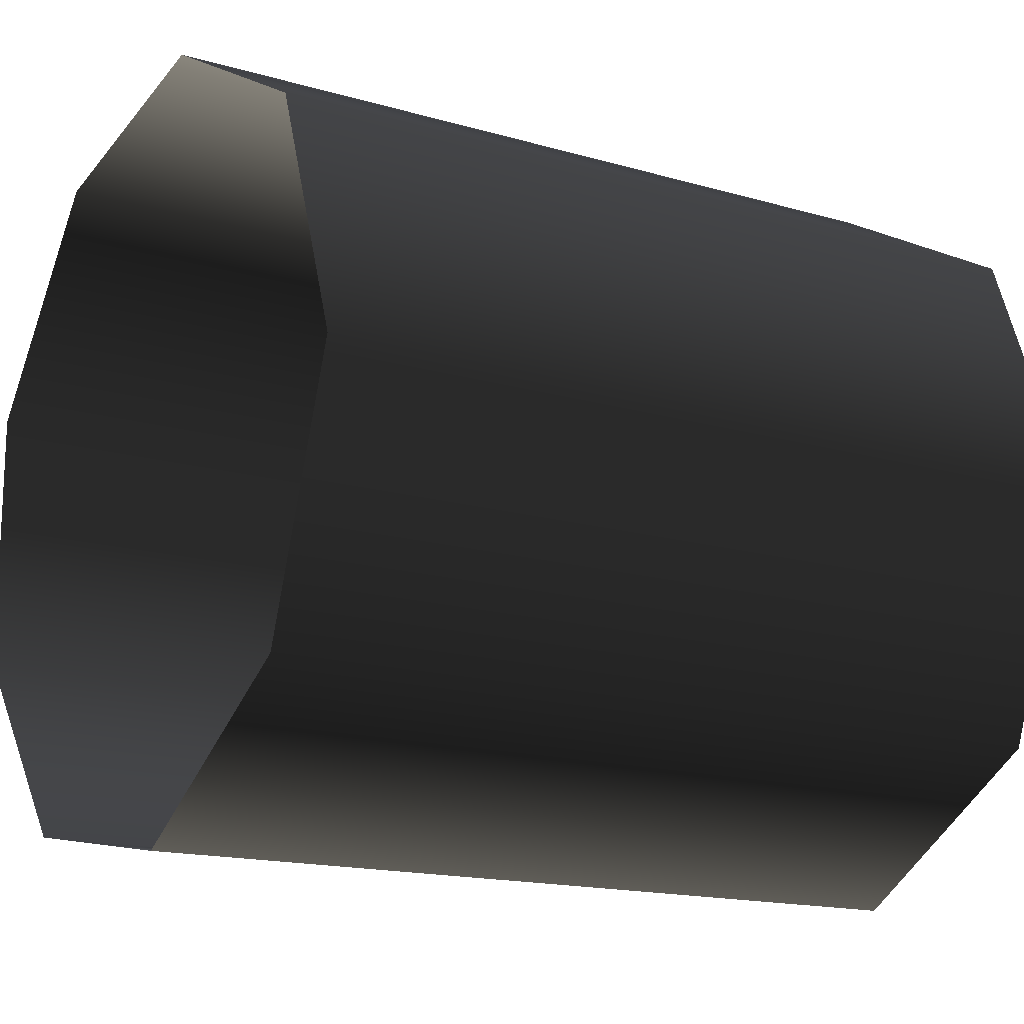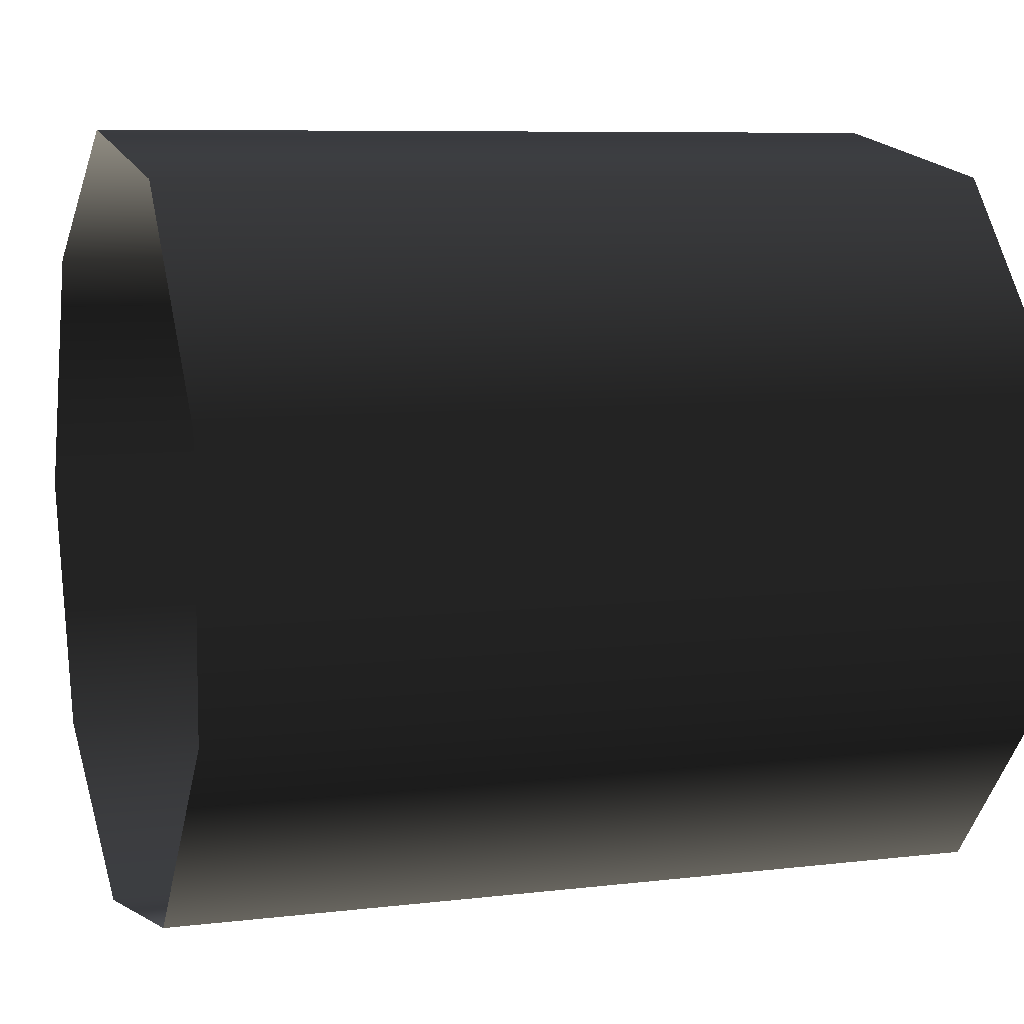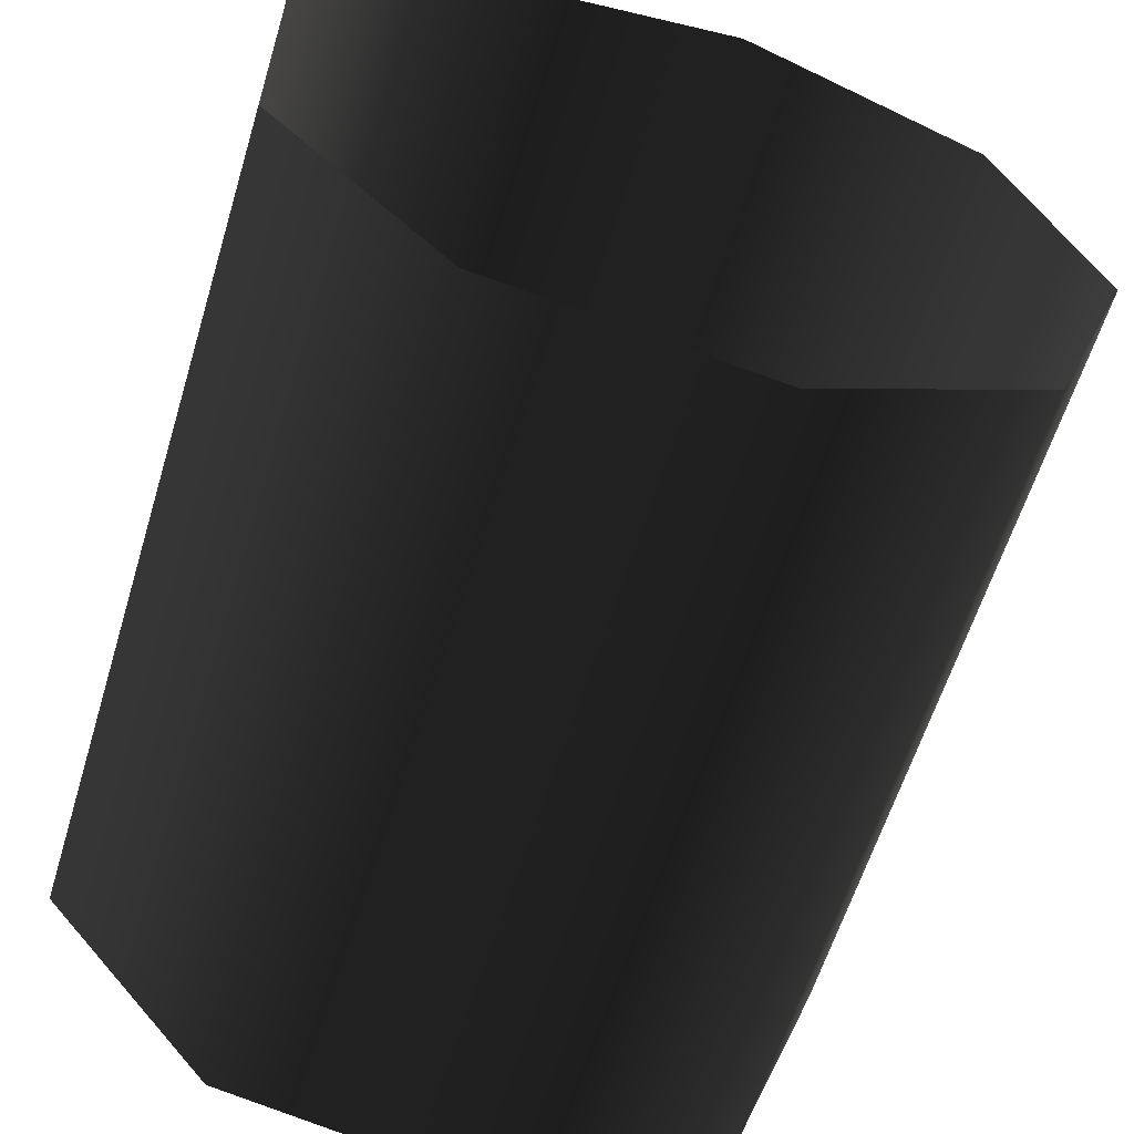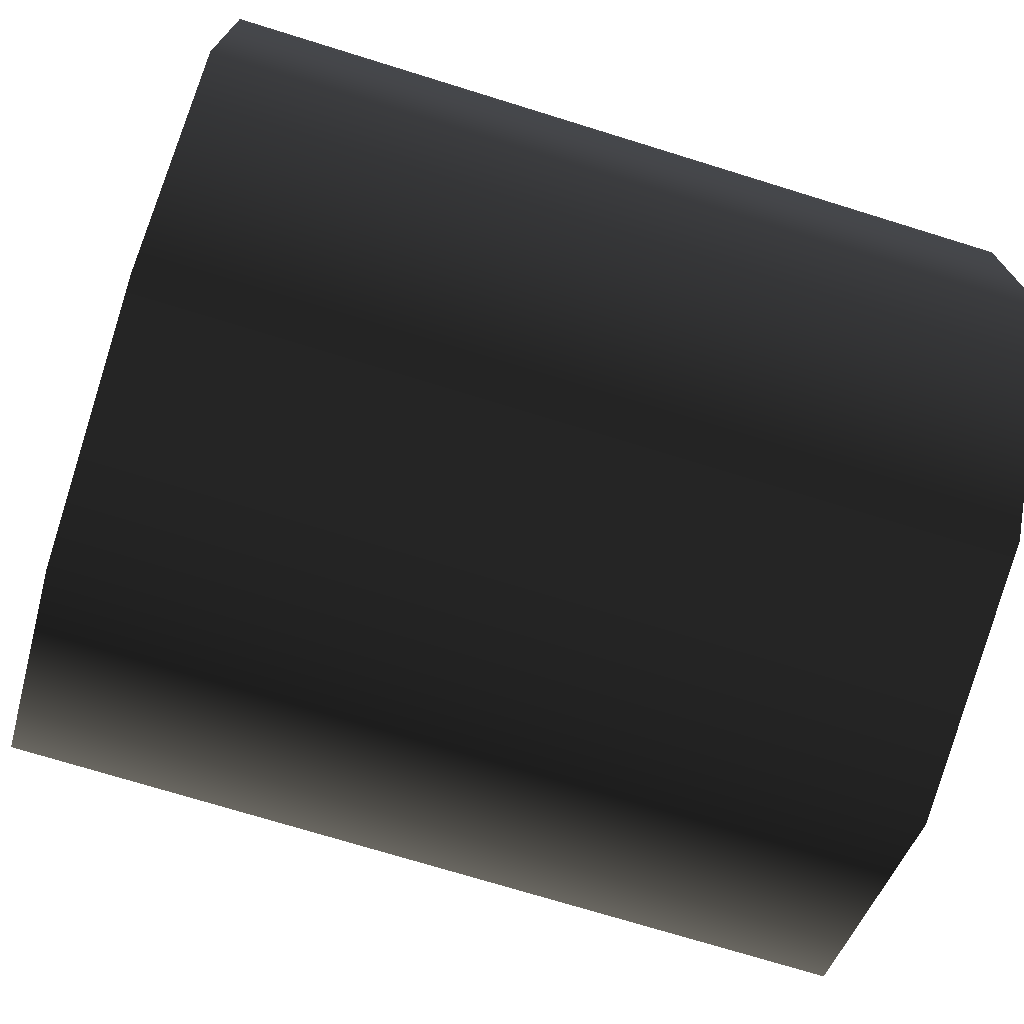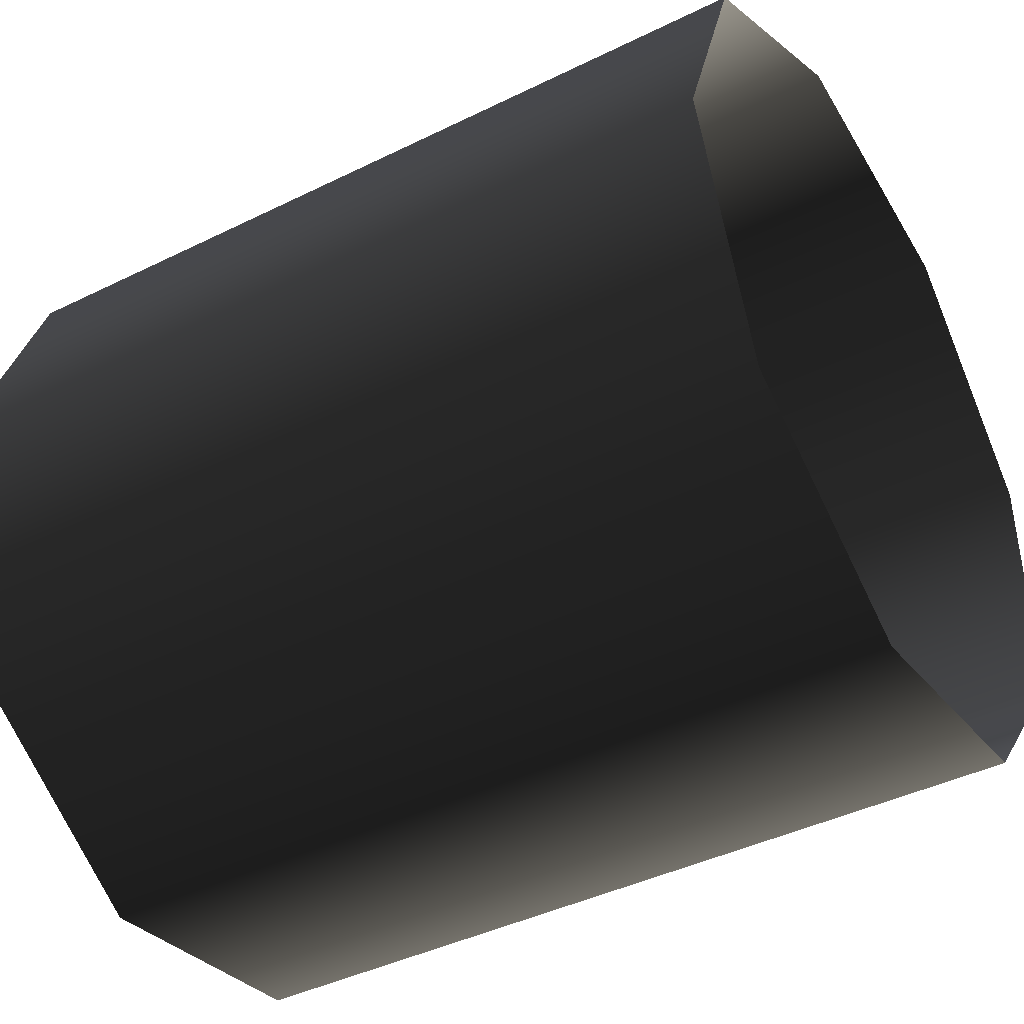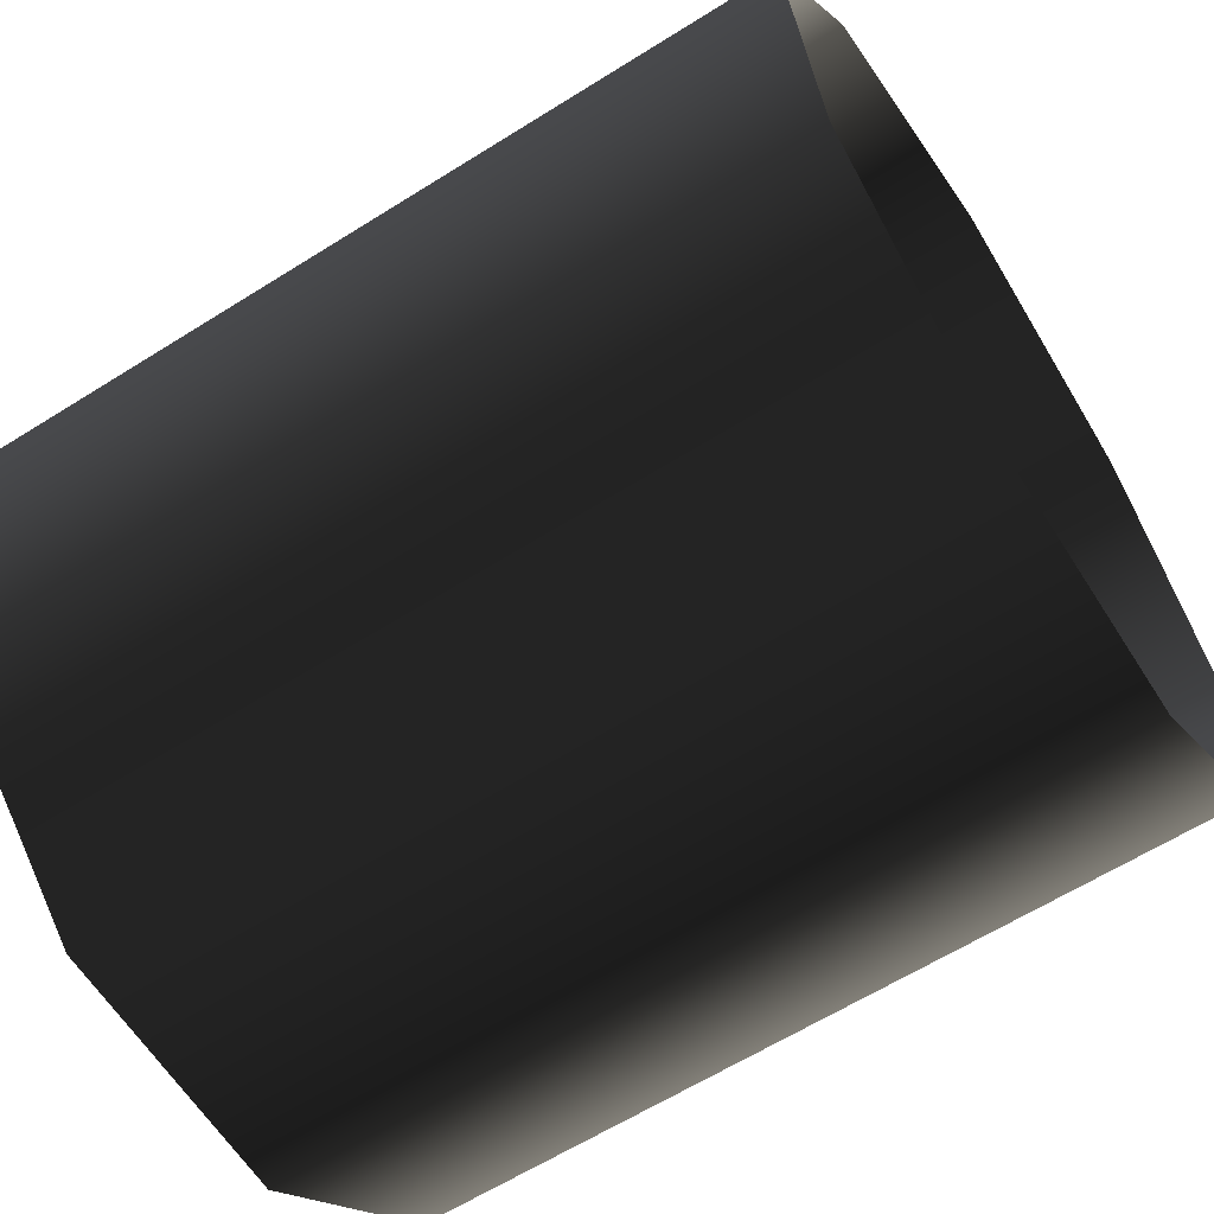
<metadata>
{"format":"obj","ext":"obj","renderer":"f3d","projection":"perspective","resolution":1024,"background":"white","views":[{"elev":-16.0,"azim":148.8,"up":"+Z"},{"elev":7.7,"azim":-18.8,"up":"+Z"},{"elev":-60.2,"azim":73.1,"up":"+Z"},{"elev":-72.8,"azim":-17.2,"up":"+Z"},{"elev":-42.2,"azim":-149.4,"up":"+Z"},{"elev":-62.8,"azim":-147.6,"up":"+Y"}]}
</metadata>
<code>
o #ID970
v 0.2374 -0.5173 0.4569
v 0.2771 -0.5173 0.4569
v 0.2374 -0.5286 0.4634
v 0.2771 -0.5286 0.4634
v 0.2771 -0.5173 0.4569
v 0.2374 -0.5286 0.4634
v 0.2771 -0.5286 0.4634
v 0.2374 -0.5173 0.4569
v 0.2374 -0.5128 0.4446
v 0.2771 -0.5128 0.4446
v 0.2374 -0.5128 0.4446
v 0.2771 -0.5128 0.4446
v 0.2374 -0.5415 0.4612
v 0.2771 -0.5415 0.4612
v 0.2374 -0.5415 0.4612
v 0.2771 -0.5415 0.4612
v 0.2374 -0.5173 0.4324
v 0.2771 -0.5173 0.4324
v 0.2374 -0.5173 0.4324
v 0.2771 -0.5173 0.4324
v 0.2374 -0.5499 0.4512
v 0.2771 -0.5499 0.4512
v 0.2771 -0.5499 0.4512
v 0.2374 -0.5499 0.4512
v 0.2771 -0.5286 0.4258
v 0.2374 -0.5286 0.4258
v 0.2771 -0.5286 0.4258
v 0.2374 -0.5286 0.4258
v 0.2374 -0.5499 0.4381
v 0.2771 -0.5499 0.4381
v 0.2771 -0.5499 0.4381
v 0.2374 -0.5499 0.4381
v 0.2771 -0.5415 0.4281
v 0.2374 -0.5415 0.4281
v 0.2771 -0.5415 0.4281
v 0.2374 -0.5415 0.4281
f 3 2 1
f 2 3 4
f 7 6 5
f 8 5 6
f 2 9 1
f 9 2 10
f 12 5 11
f 8 11 5
f 13 4 3
f 4 13 14
f 16 15 7
f 6 7 15
f 10 17 9
f 17 10 18
f 20 12 19
f 11 19 12
f 22 13 21
f 13 22 14
f 16 23 15
f 24 15 23
f 25 17 18
f 17 25 26
f 28 27 19
f 20 19 27
f 30 21 29
f 21 30 22
f 23 31 24
f 32 24 31
f 33 26 25
f 26 33 34
f 36 35 28
f 27 28 35
f 33 29 34
f 29 33 30
f 31 35 32
f 36 32 35

</code>
